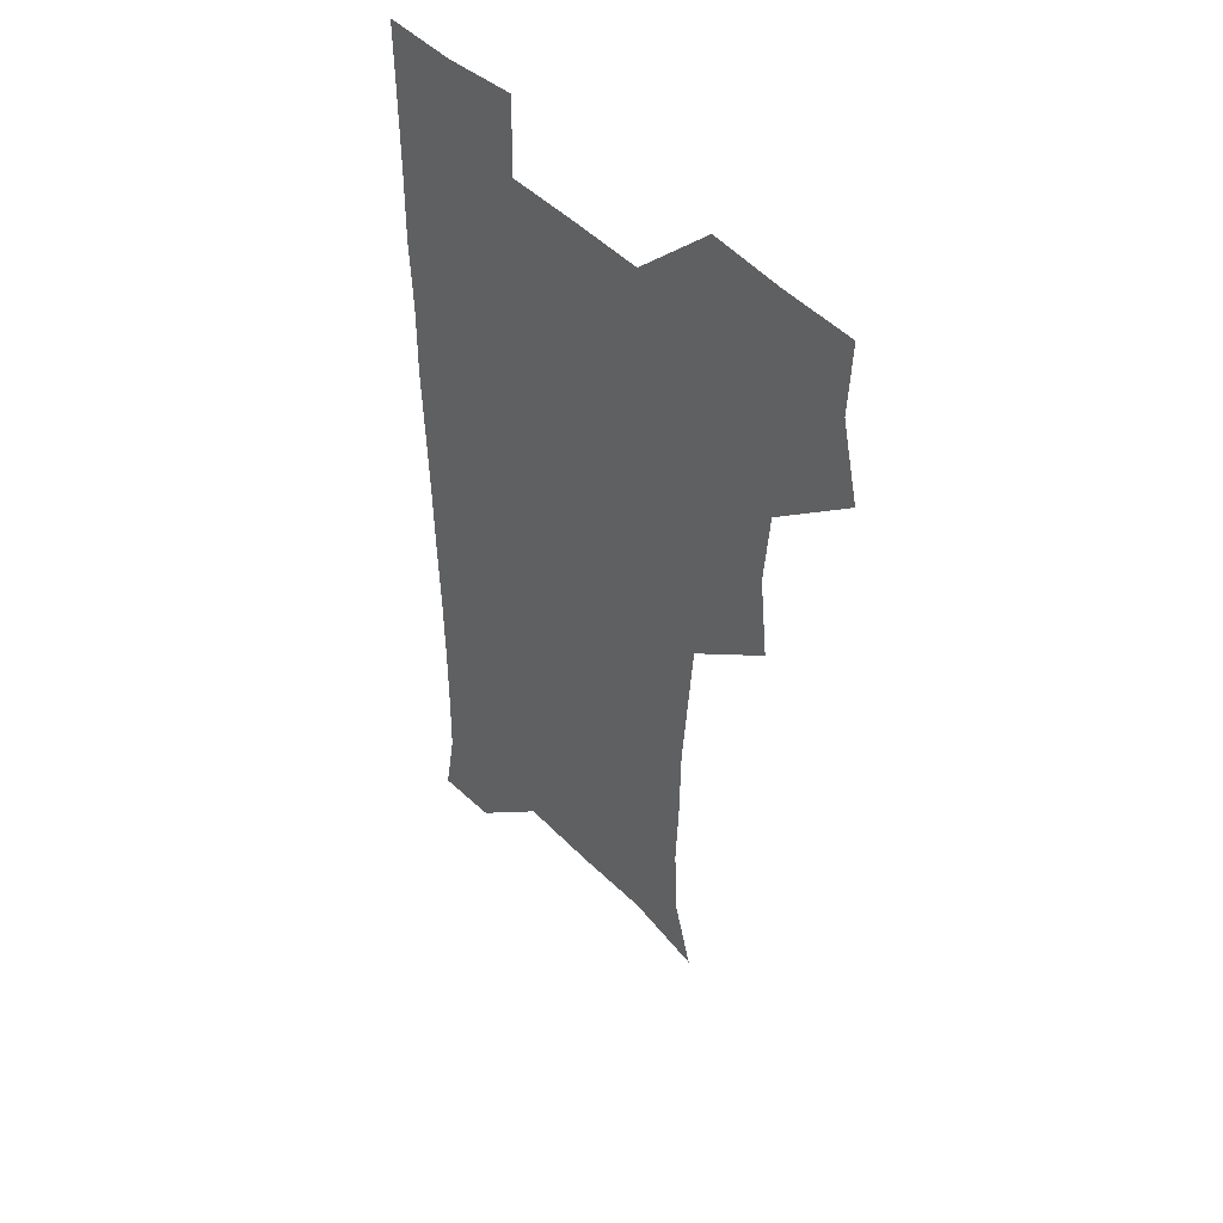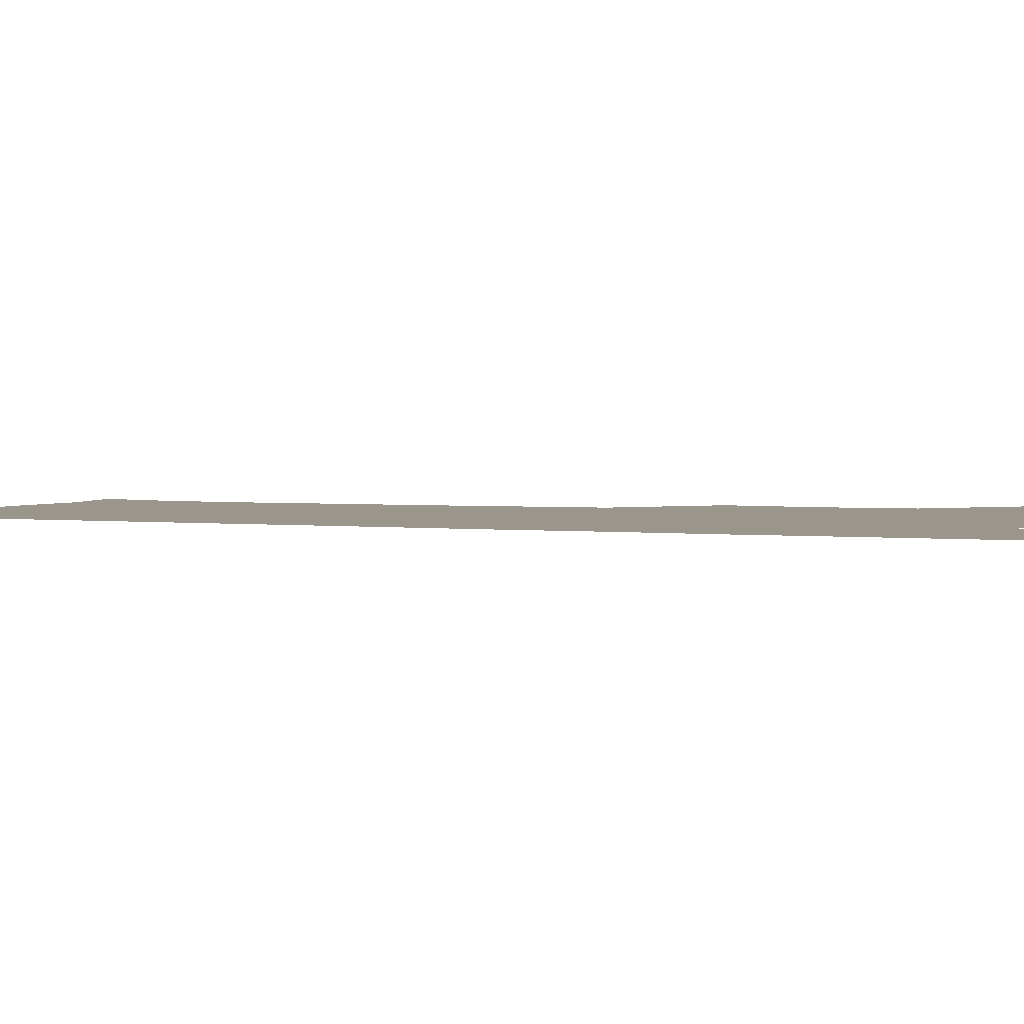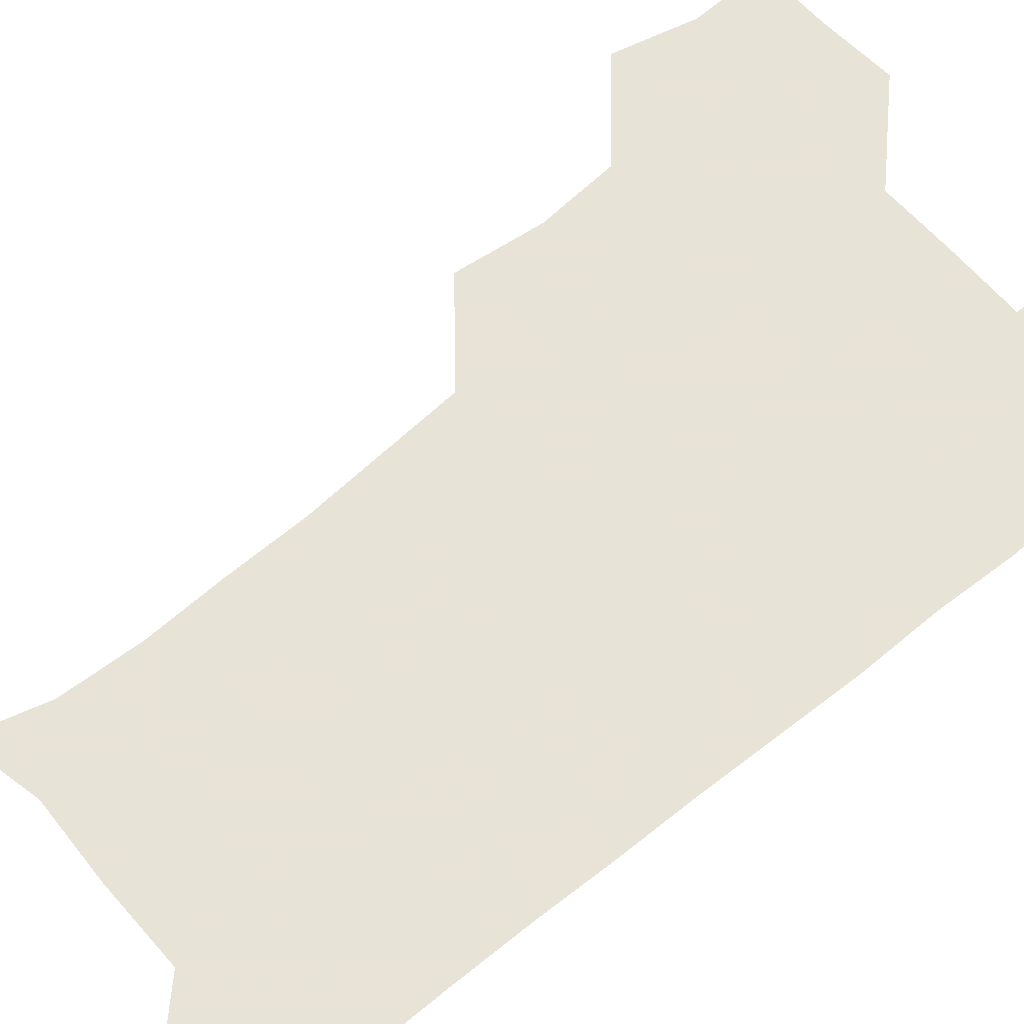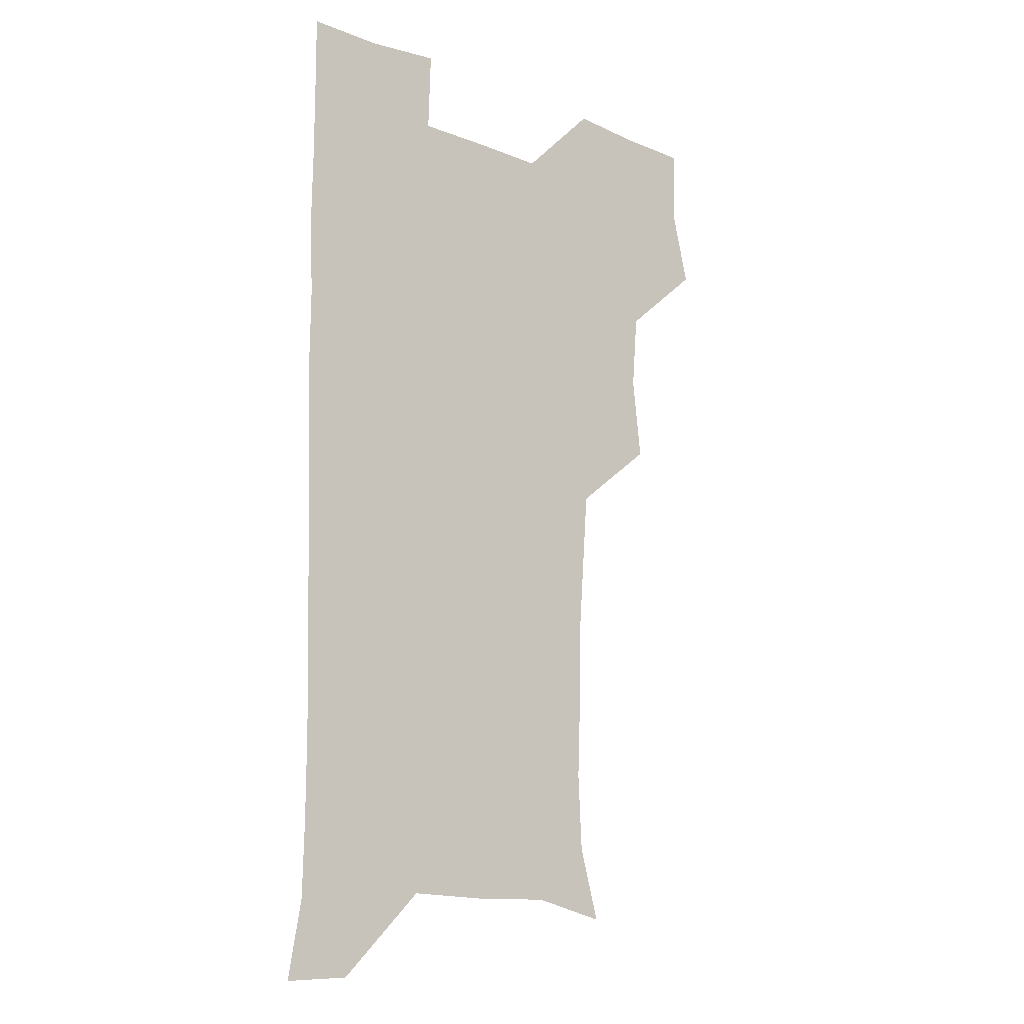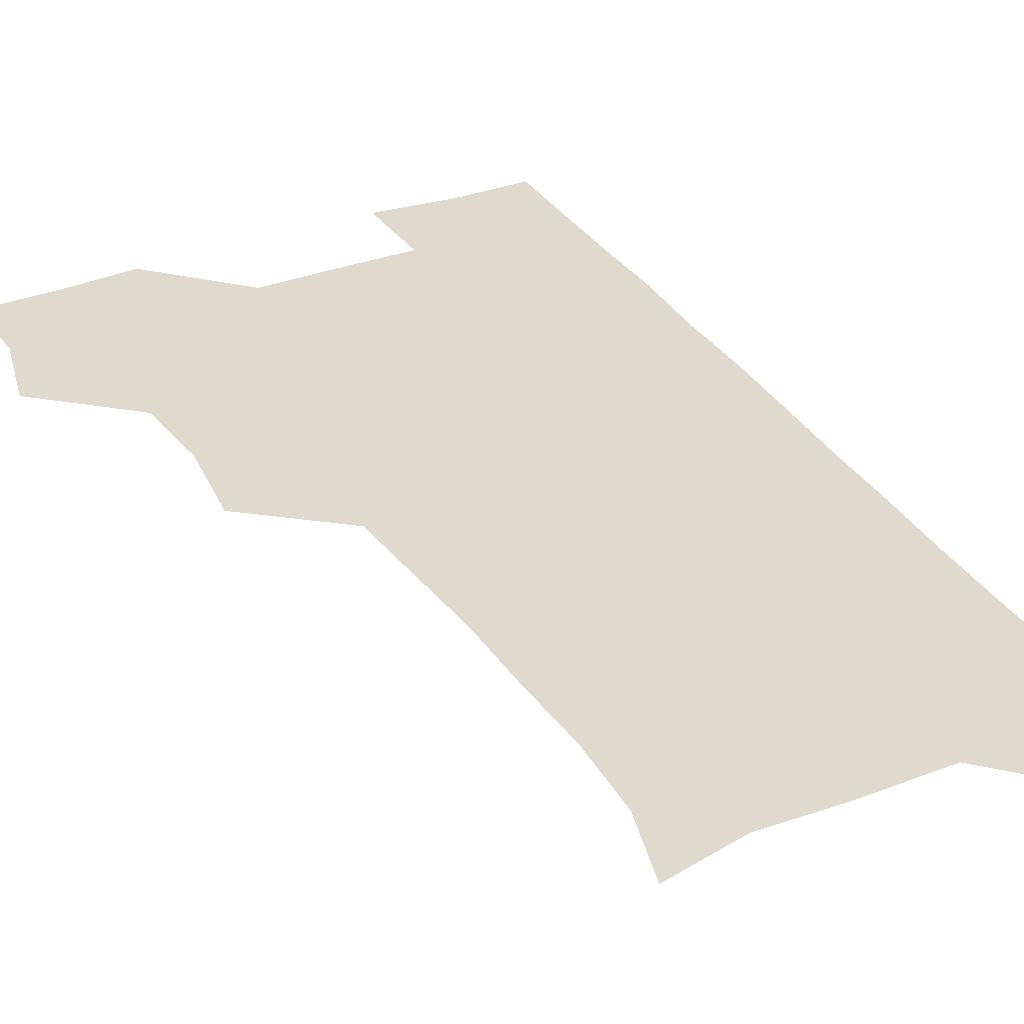
<metadata>
{"format":"obj","ext":"obj","renderer":"f3d","projection":"perspective","resolution":1024,"background":"white","views":[{"elev":47.4,"azim":-131.7,"up":"+Y"},{"elev":2.3,"azim":113.7,"up":"+Z"},{"elev":62.6,"azim":50.0,"up":"+Z"},{"elev":-14.8,"azim":140.1,"up":"+Y"},{"elev":32.8,"azim":-27.4,"up":"+Z"}]}
</metadata>
<code>
v 475.2 508.3 0
v 482.6 539.4 0
v 481.3 569.4 0
v 507.3 415.1 0
v 511 448.5 0
v 508.5 479.1 0
v 514.6 511.7 0
v 513 540.2 0
v 511.3 570 0
v 537.3 204.7 0
v 545.3 233.6 0
v 546.8 264.6 0
v 545.7 294.6 0
v 545.3 326.5 0
v 543 356.8 0
v 540.7 388.1 0
v 543 422.1 0
v 542.3 451.6 0
v 543.1 482.2 0
v 543.4 511.4 0
v 542.3 540.5 0
v 540 572.2 0
v 567.9 211.5 0
v 574 242.3 0
v 574.7 272.1 0
v 573.9 301.3 0
v 573.9 333 0
v 573.4 363.6 0
v 572.9 393.8 0
v 572.3 423.1 0
v 572.2 452.7 0
v 572.6 482.3 0
v 573.5 511.3 0
v 571.9 540.1 0
v 599.7 210.5 0
v 602 243 0
v 602.6 275.3 0
v 602.4 305.2 0
v 602 334.7 0
v 601.8 364.6 0
v 601.8 395.3 0
v 602 425.1 0
v 602.1 454.1 0
v 601.8 482.5 0
v 601.9 511.5 0
v 601.4 540.6 0
v 632.8 211.1 0
v 630.5 245.7 0
v 630.1 276.1 0
v 630 305.6 0
v 630 335.7 0
v 630.3 363 0
v 629.9 395.6 0
v 630.3 424.4 0
v 630.2 453.9 0
v 630.9 482.1 0
v 631 511.7 0
v 631.3 540.5 0
v 630.3 573.1 0
v 666.1 178.1 0
v 659.7 211.2 0
v 657.9 243.1 0
v 657.3 273.9 0
v 658 302.9 0
v 657.5 334.3 0
v 658.5 362.9 0
v 659.8 391.7 0
v 658.8 423.3 0
v 659.8 452.2 0
v 660.3 481.7 0
v 659.9 511.6 0
v 660.3 540.6 0
v 661 570.1 0
v 692.3 176.2 0
v 687 206.7 0
v 686.4 235.6 0
v 686.4 265.7 0
v 686.7 296.2 0
v 687.6 326.6 0
v 688.1 357.6 0
v 689.1 387.9 0
v 690.1 418 0
v 689.8 449.5 0
v 691.1 479.4 0
v 690.6 510.4 0
v 690.6 540.6 0
v 690.8 570.3 0
f 6 7 1
f 1 7 2
f 7 8 2
f 2 8 3
f 8 9 3
f 16 17 4
f 4 17 5
f 17 18 5
f 5 18 6
f 18 19 6
f 6 19 7
f 19 20 7
f 7 20 8
f 20 21 8
f 8 21 9
f 21 22 9
f 10 23 11
f 23 24 11
f 11 24 12
f 24 25 12
f 12 25 13
f 25 26 13
f 13 26 14
f 26 27 14
f 14 27 15
f 27 28 15
f 15 28 16
f 28 29 16
f 16 29 17
f 29 30 17
f 17 30 18
f 30 31 18
f 18 31 19
f 31 32 19
f 19 32 20
f 32 33 20
f 20 33 21
f 33 34 21
f 21 34 22
f 23 35 24
f 35 36 24
f 24 36 25
f 36 37 25
f 25 37 26
f 37 38 26
f 26 38 27
f 38 39 27
f 27 39 28
f 39 40 28
f 28 40 29
f 40 41 29
f 29 41 30
f 41 42 30
f 30 42 31
f 42 43 31
f 31 43 32
f 43 44 32
f 32 44 33
f 44 45 33
f 33 45 34
f 45 46 34
f 35 47 36
f 47 48 36
f 36 48 37
f 48 49 37
f 37 49 38
f 49 50 38
f 38 50 39
f 50 51 39
f 39 51 40
f 51 52 40
f 40 52 41
f 52 53 41
f 41 53 42
f 53 54 42
f 42 54 43
f 54 55 43
f 43 55 44
f 55 56 44
f 44 56 45
f 56 57 45
f 45 57 46
f 57 58 46
f 60 61 47
f 47 61 48
f 61 62 48
f 48 62 49
f 62 63 49
f 49 63 50
f 63 64 50
f 50 64 51
f 64 65 51
f 51 65 52
f 65 66 52
f 52 66 53
f 66 67 53
f 53 67 54
f 67 68 54
f 54 68 55
f 68 69 55
f 55 69 56
f 69 70 56
f 56 70 57
f 70 71 57
f 57 71 58
f 71 72 58
f 58 72 59
f 72 73 59
f 60 74 61
f 74 75 61
f 61 75 62
f 75 76 62
f 62 76 63
f 76 77 63
f 63 77 64
f 77 78 64
f 64 78 65
f 78 79 65
f 65 79 66
f 79 80 66
f 66 80 67
f 80 81 67
f 67 81 68
f 81 82 68
f 68 82 69
f 82 83 69
f 69 83 70
f 83 84 70
f 70 84 71
f 84 85 71
f 71 85 72
f 85 86 72
f 72 86 73
f 86 87 73

</code>
